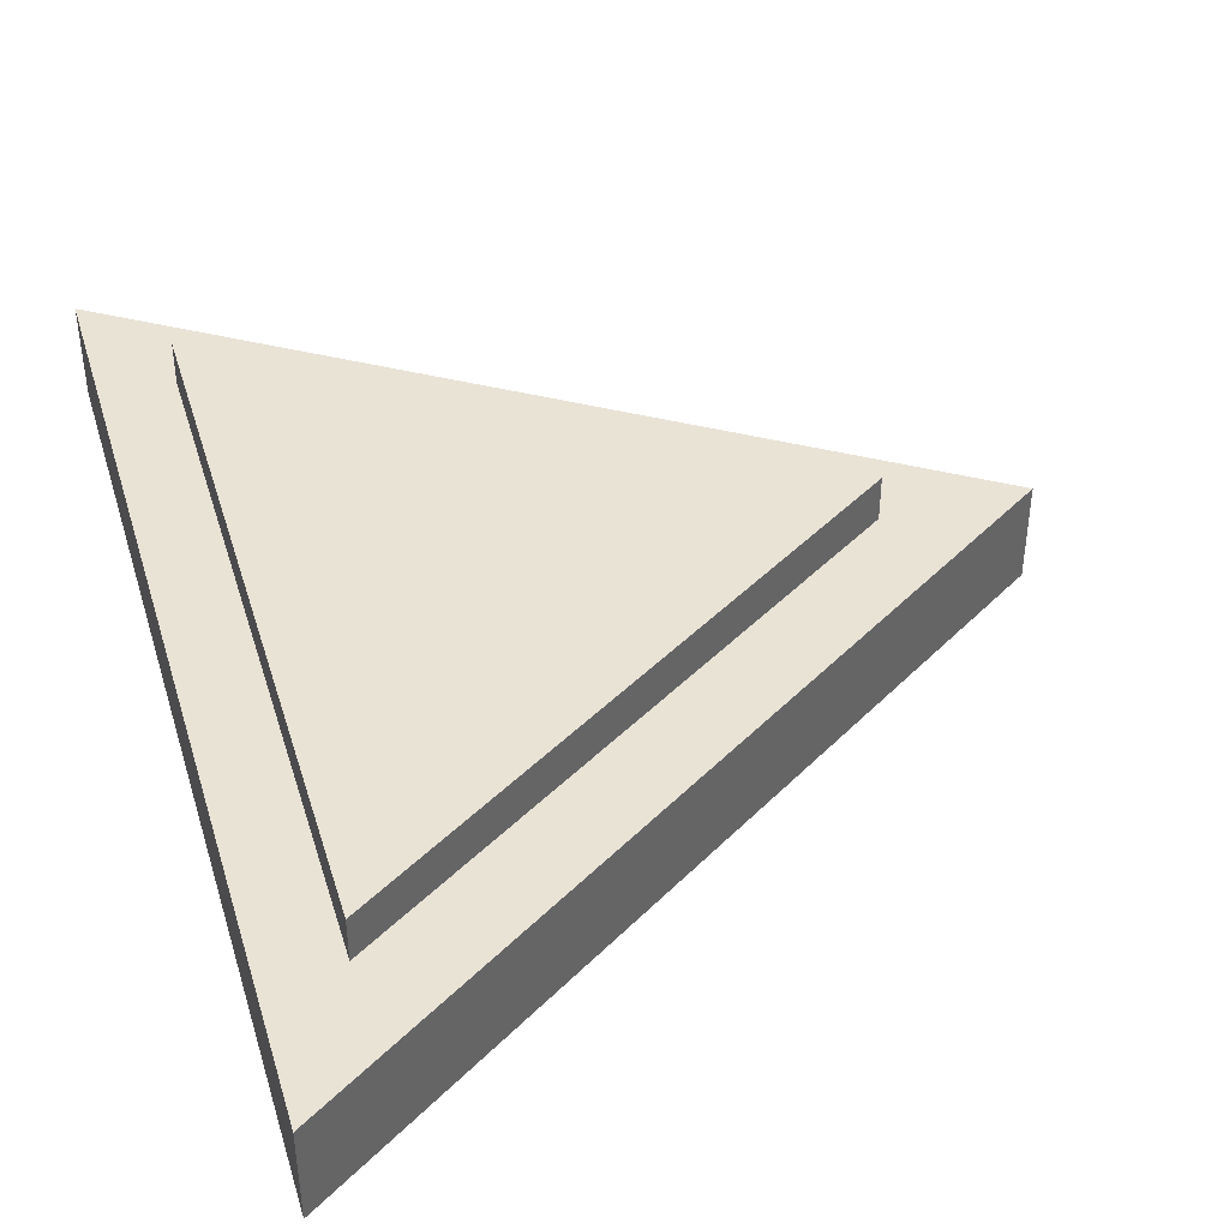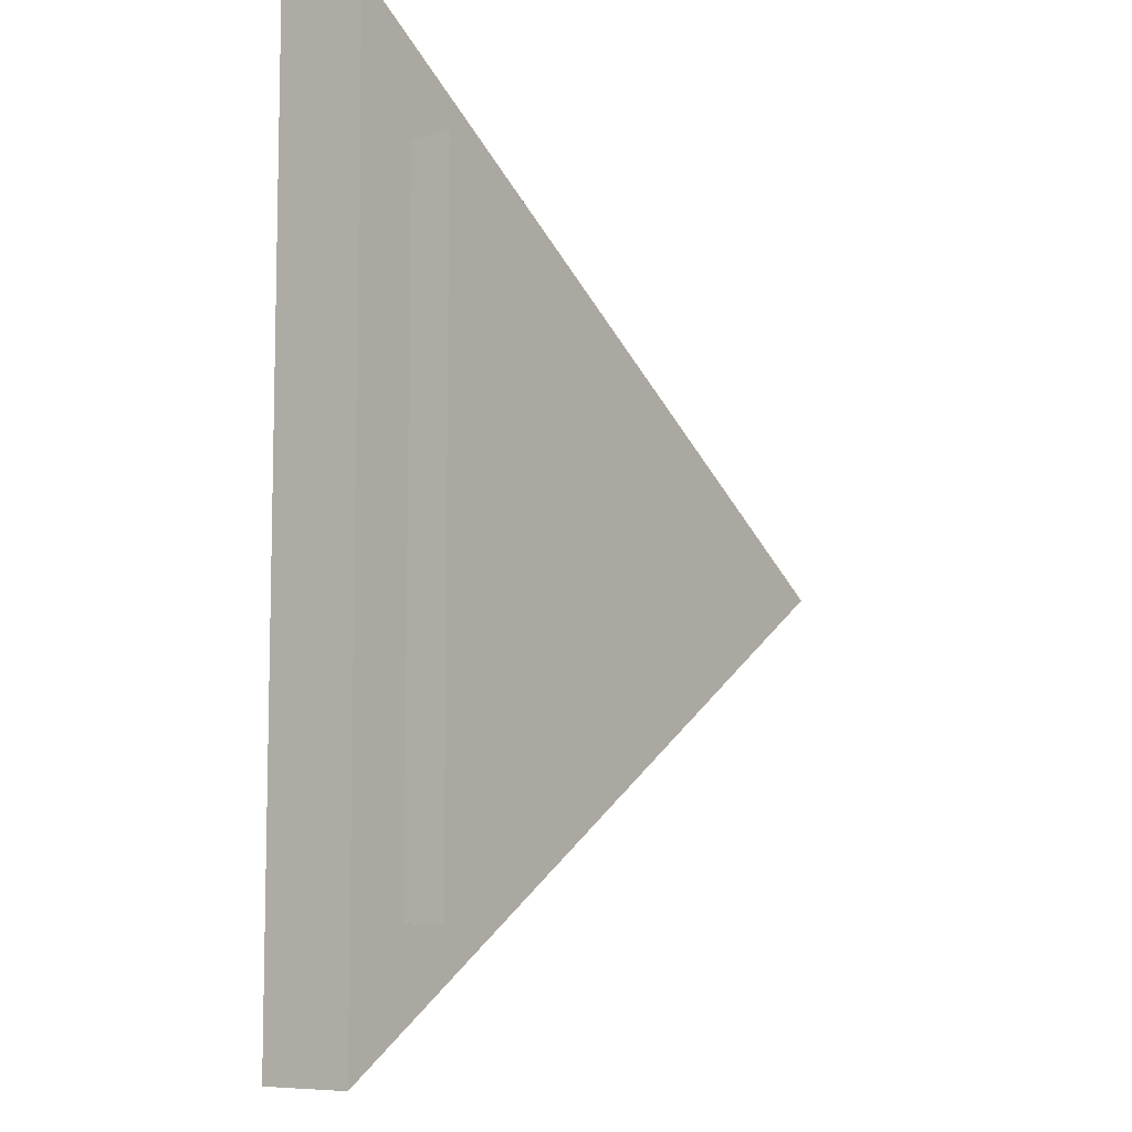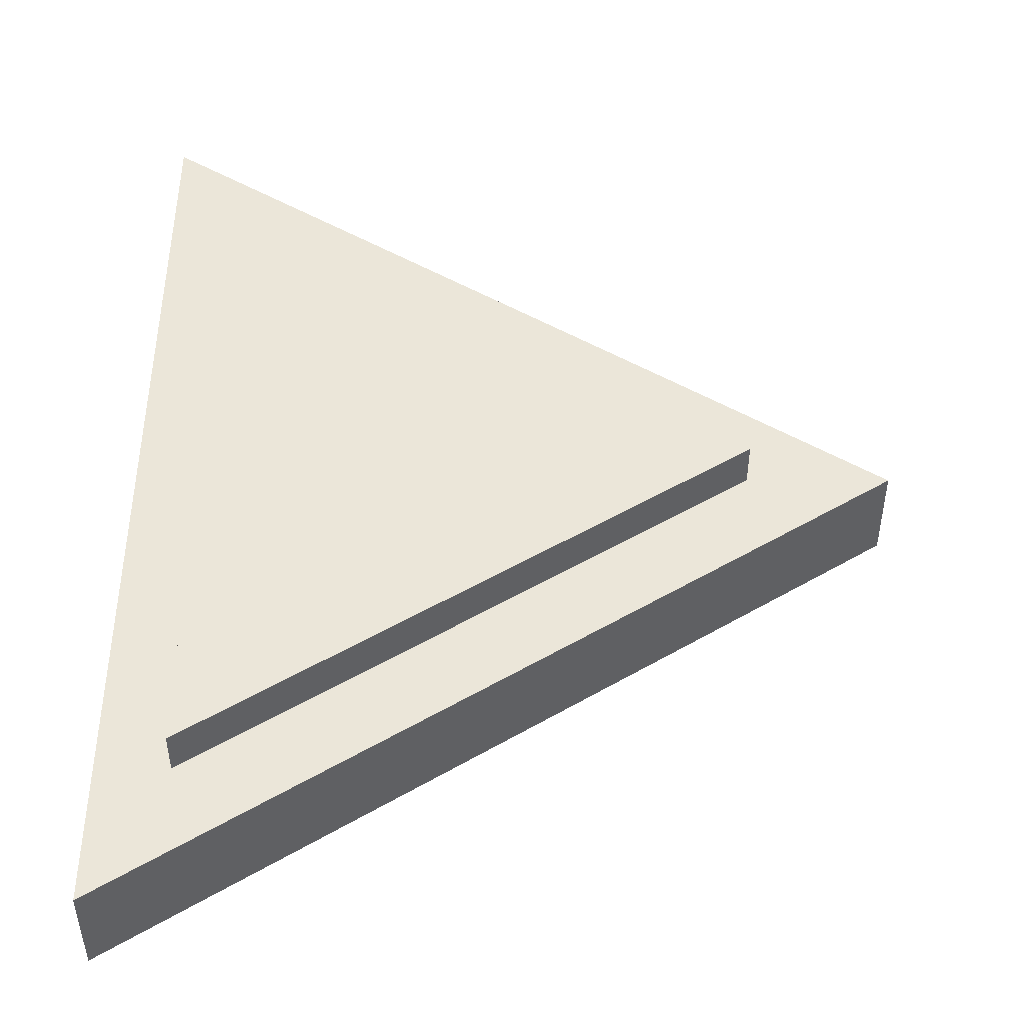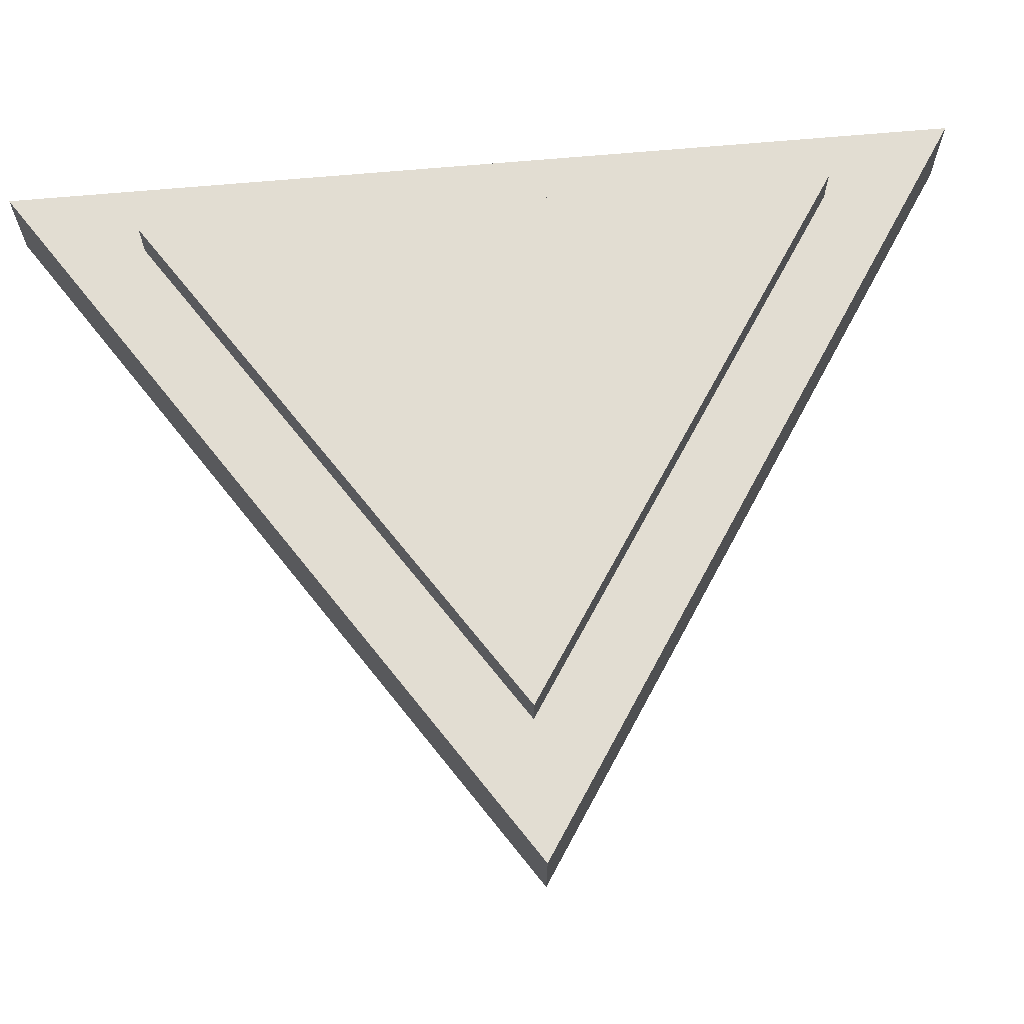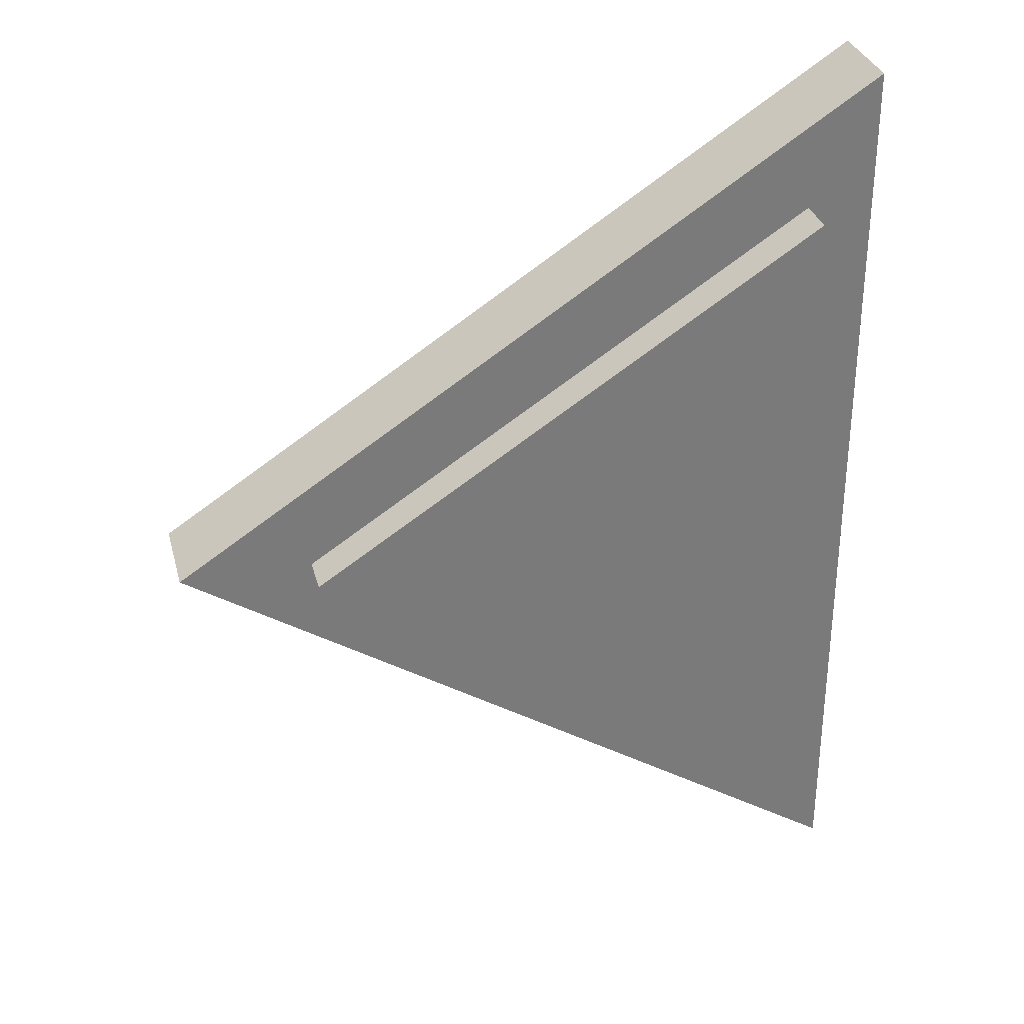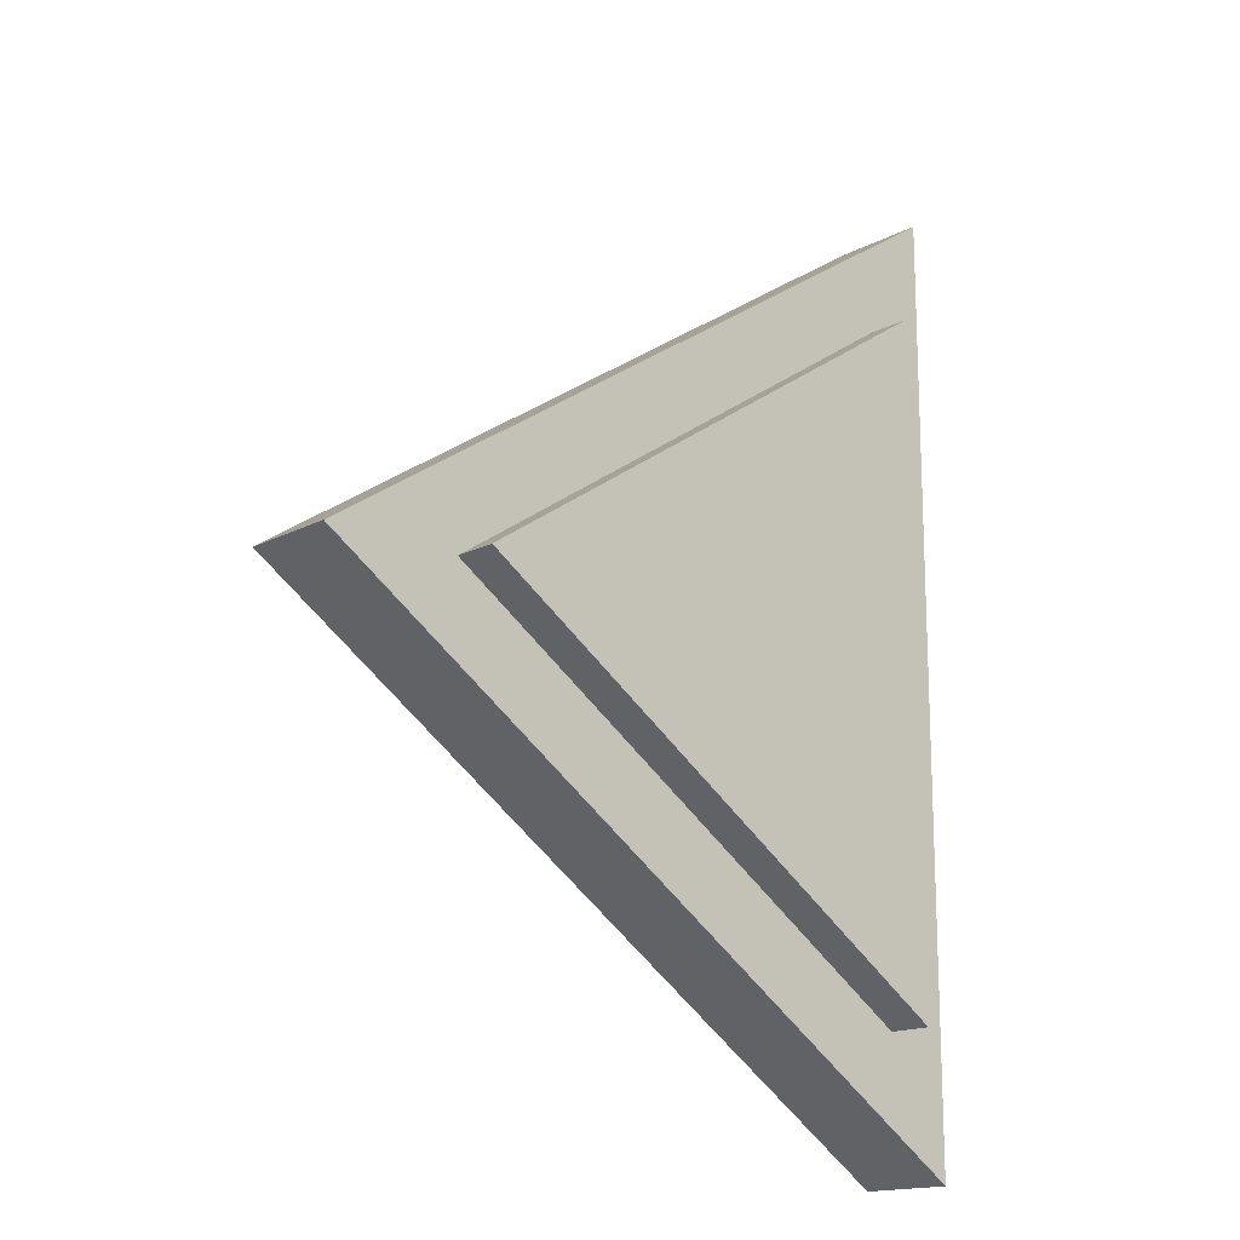
<metadata>
{"format":"obj","ext":"obj","renderer":"f3d","projection":"perspective","resolution":1024,"background":"white","views":[{"elev":42.3,"azim":163.5,"up":"+Z"},{"elev":-8.2,"azim":126.5,"up":"+Y"},{"elev":48.3,"azim":-179.7,"up":"+Z"},{"elev":68.3,"azim":-95.1,"up":"+Z"},{"elev":32.0,"azim":-14.3,"up":"+Y"},{"elev":-16.2,"azim":-43.0,"up":"+Y"}]}
</metadata>
<code>
o Outer
v 0.00761 -1e-06 -0.0005
v 0.00761 -0.01 -0.0005
v 0.00761 -1e-06 0.0005
v 0.00761 -0.01 0.0005
v 1.4e-05 -0.005001 -0.0005
v 1.4e-05 -0.005001 0.0005
f 5 3 1
f 4 3 6
f 2 6 5
f 1 4 2
f 5 1 2
f 5 6 3
f 2 4 6
f 1 3 4
o Inner
v 0.006896 -0.001411 -0.000957
v 0.006896 -0.008591 -0.000957
v 0.006896 -0.001411 0.000957
v 0.006896 -0.008591 0.000957
v 0.001442 -0.005001 -0.000957
v 0.001442 -0.005001 0.000957
f 11 9 7
f 10 9 12
f 8 12 11
f 7 10 8
f 11 7 8
f 11 12 9
f 8 10 12
f 7 9 10

</code>
